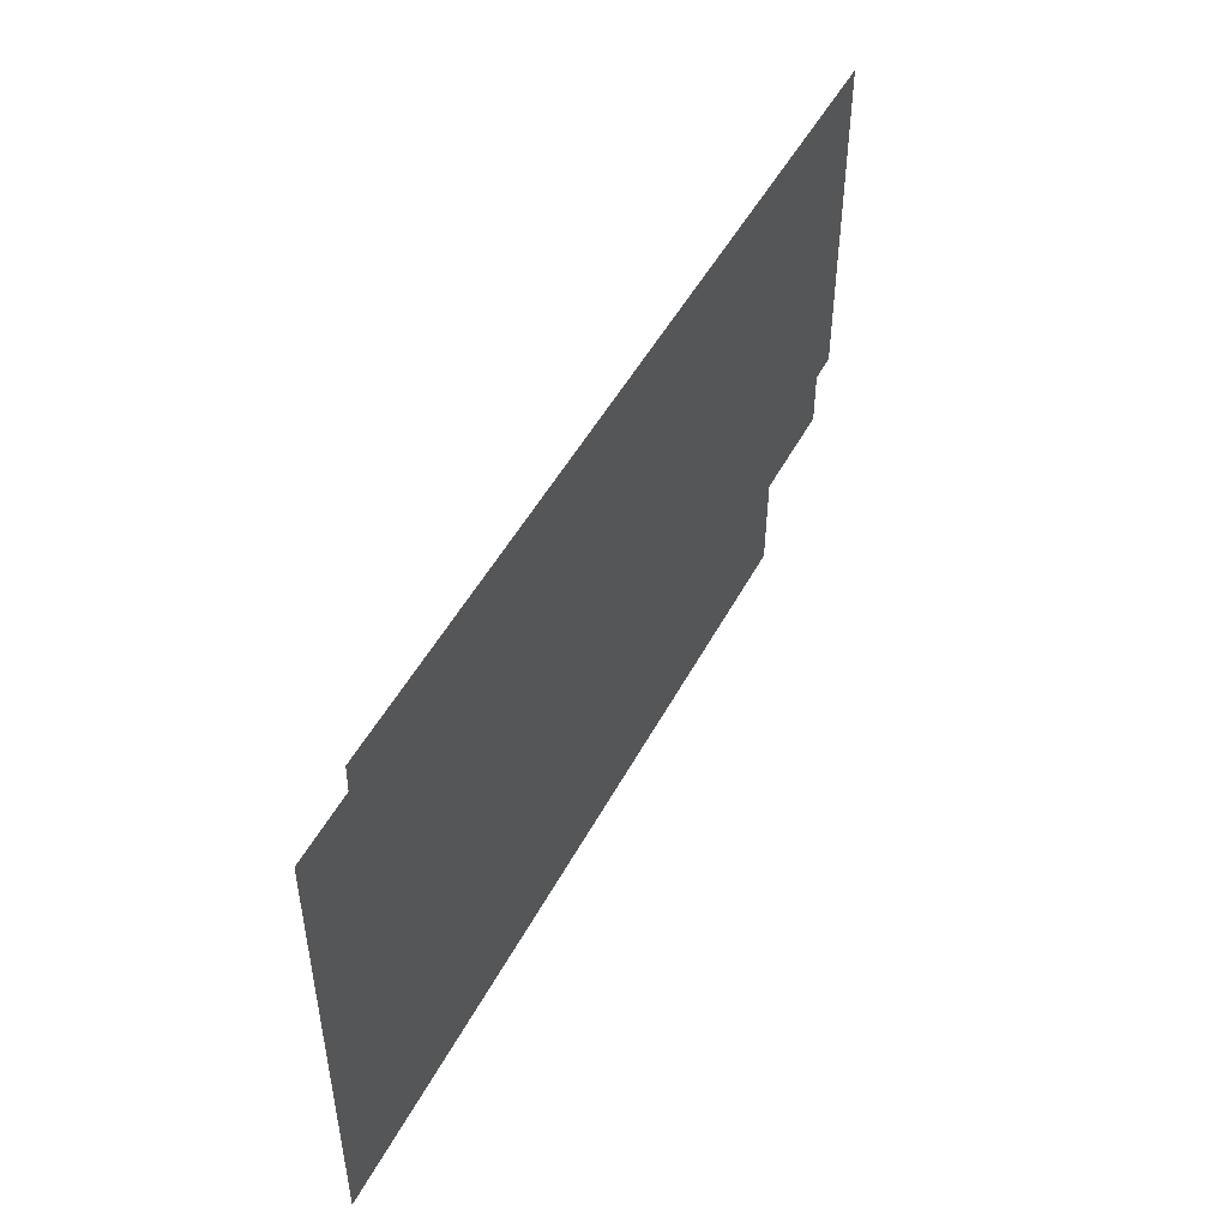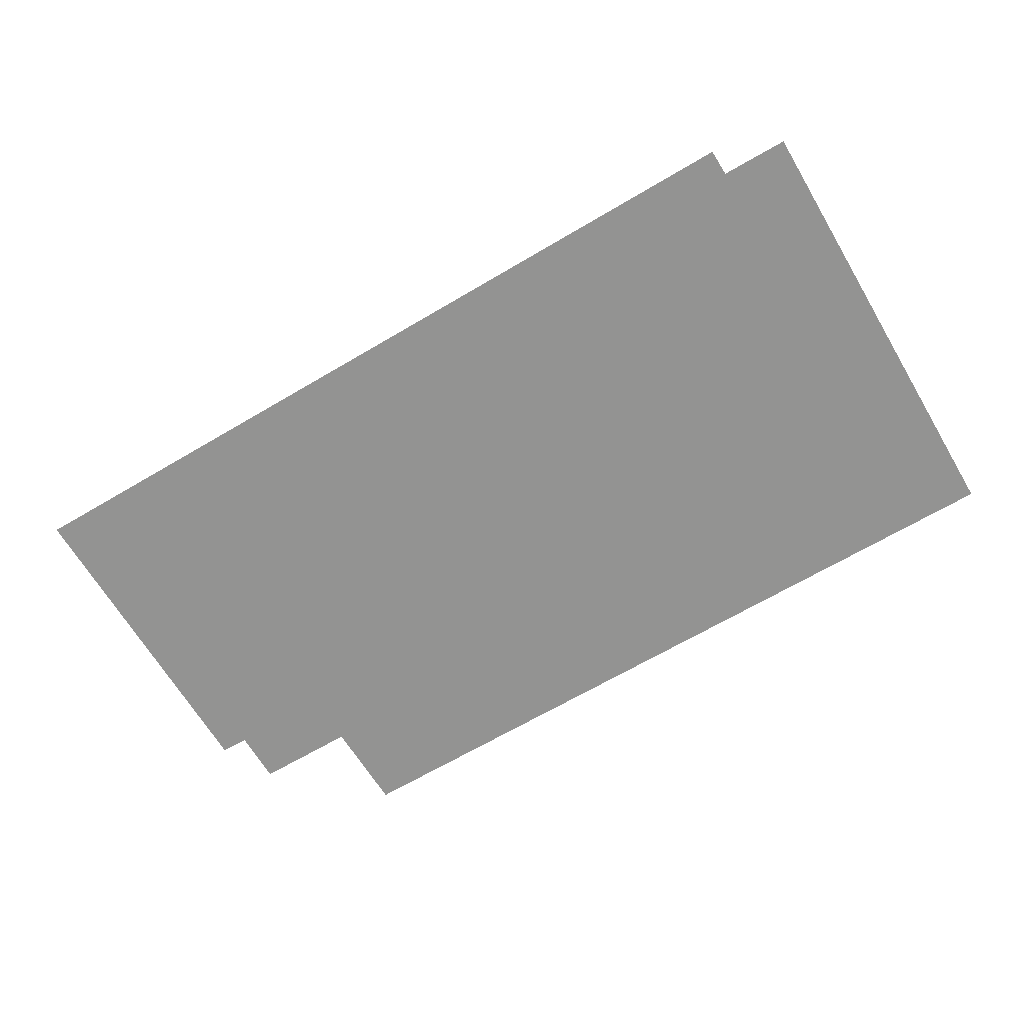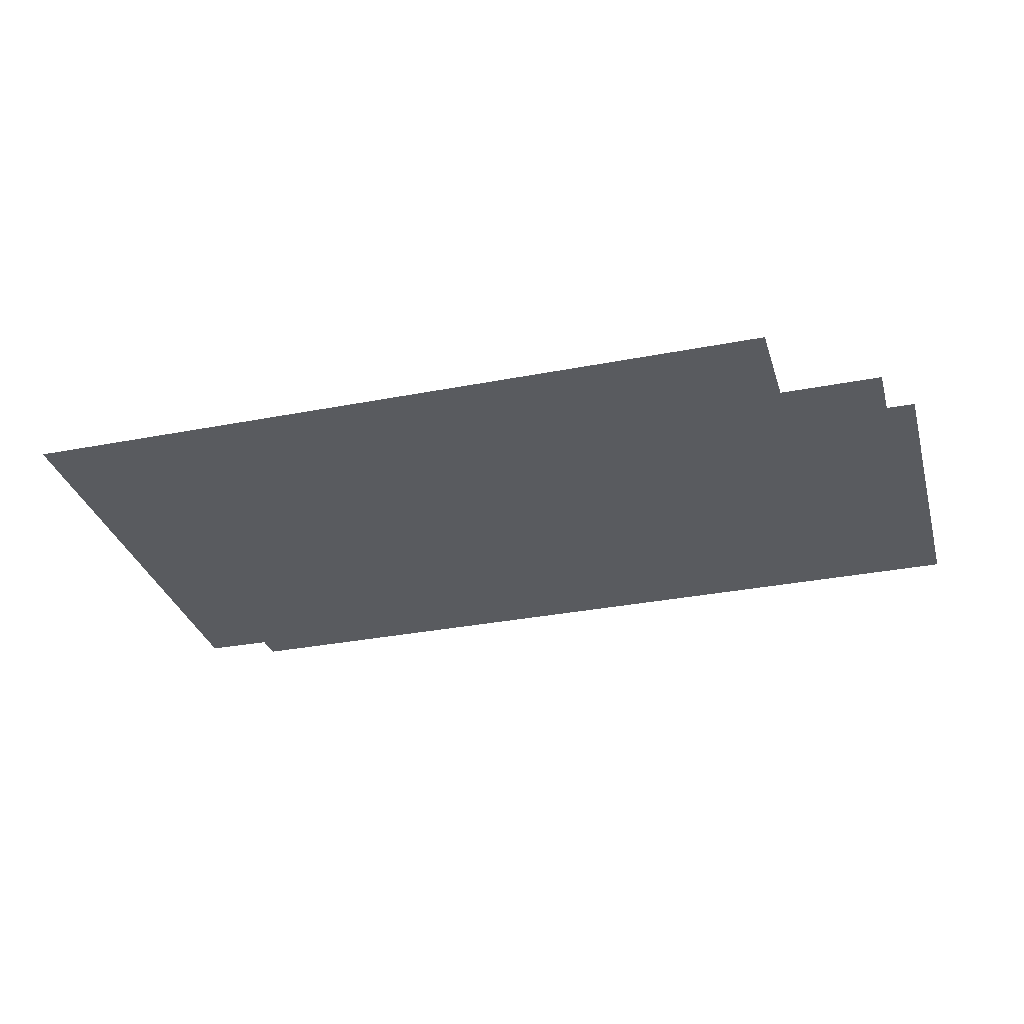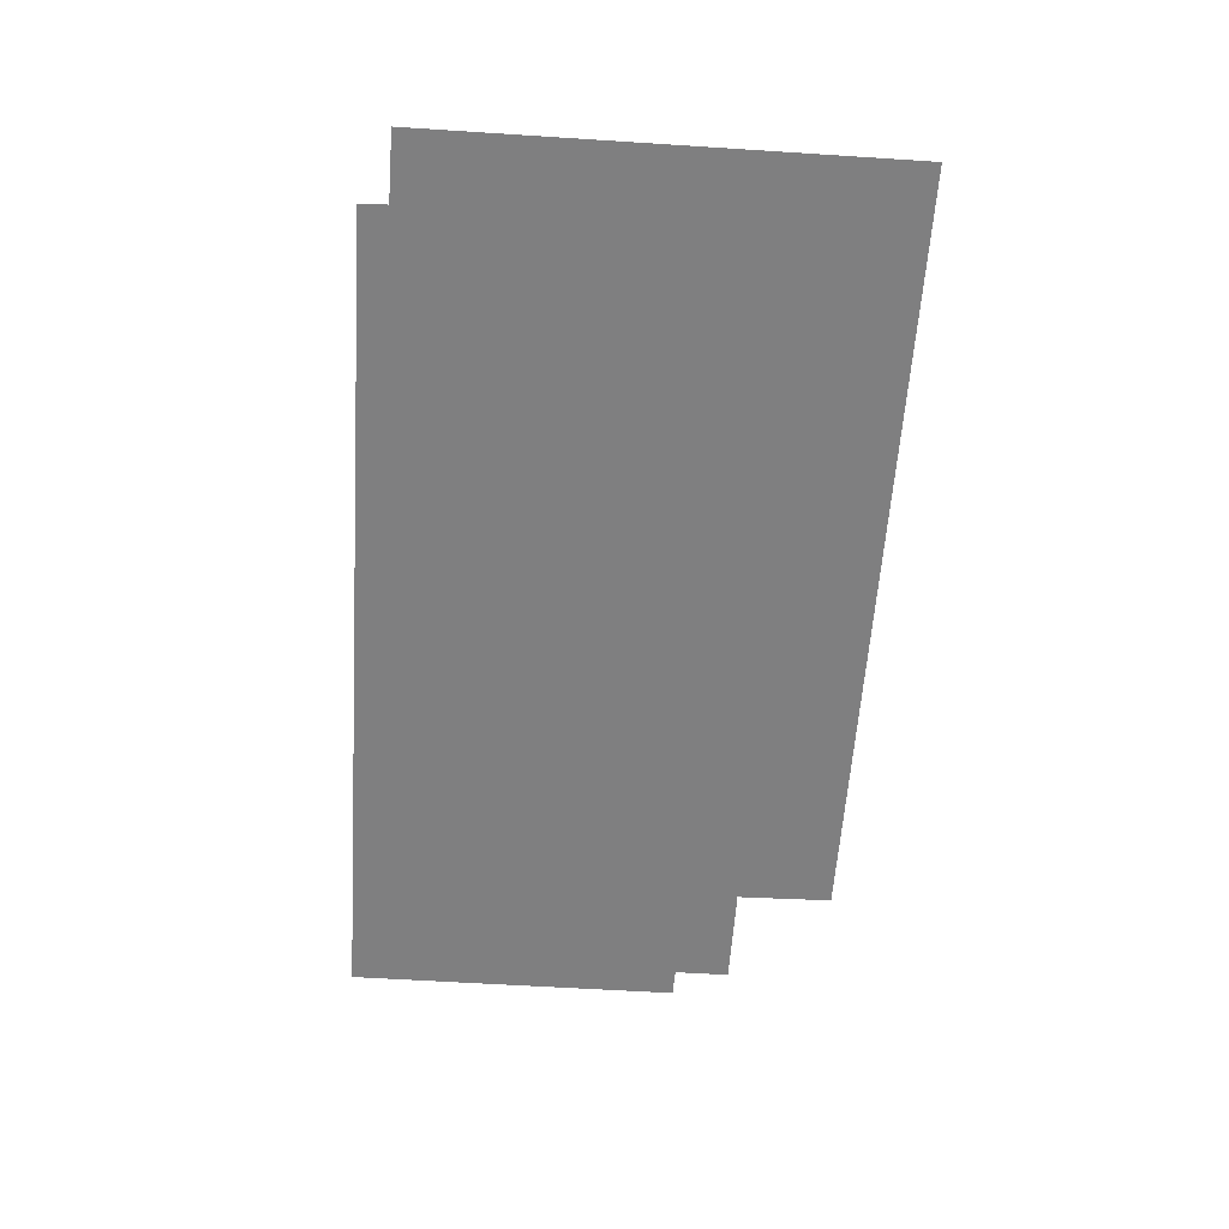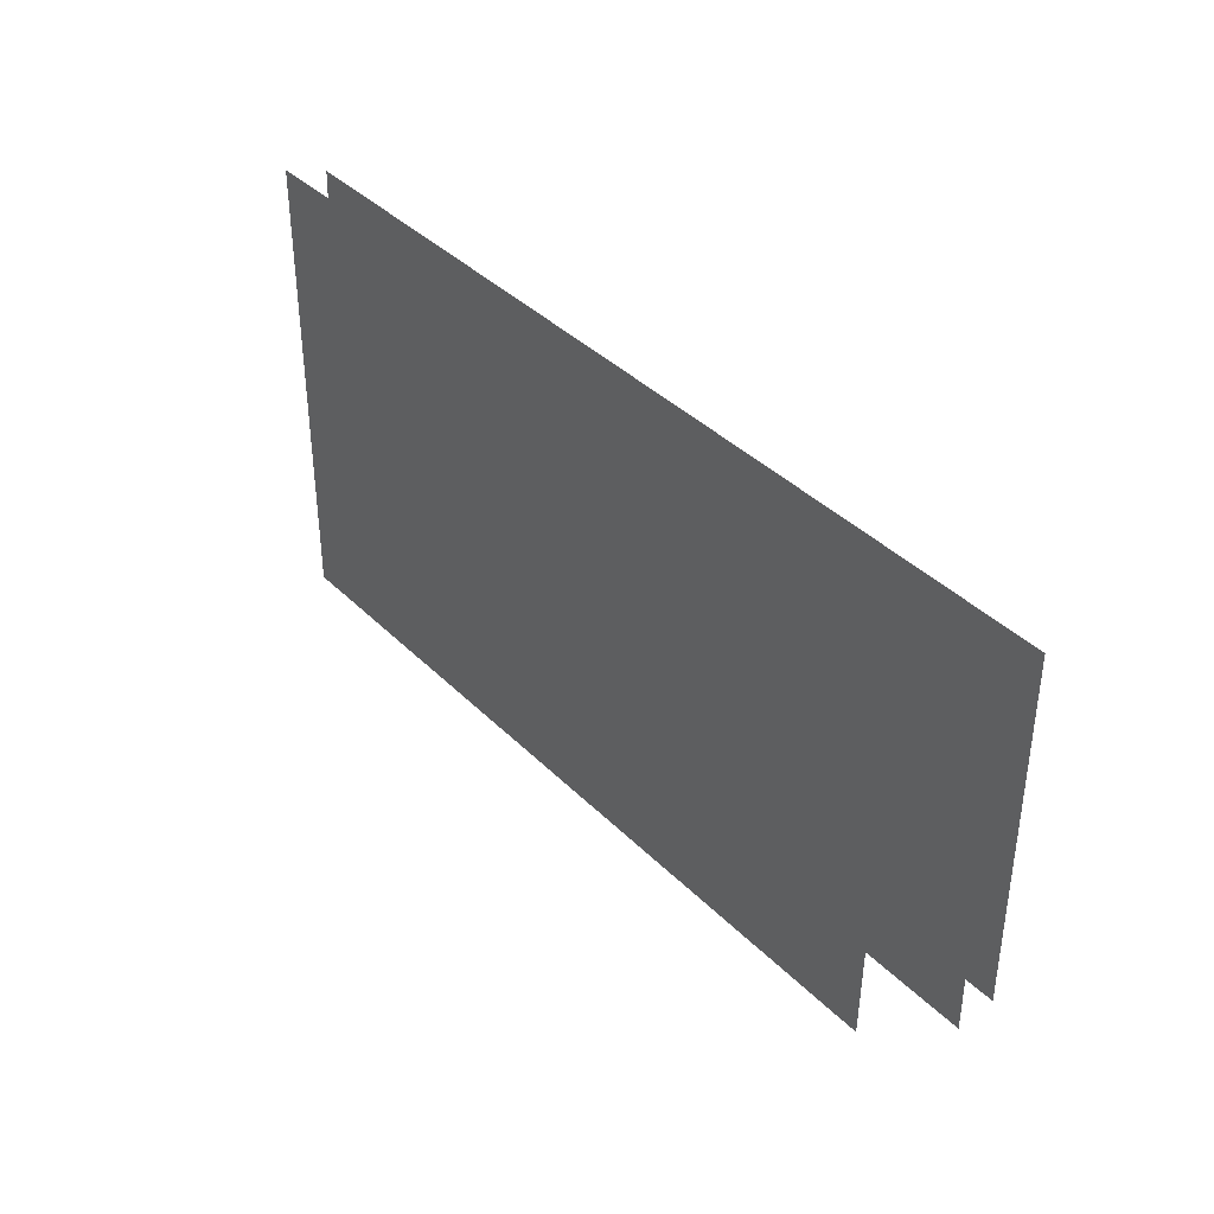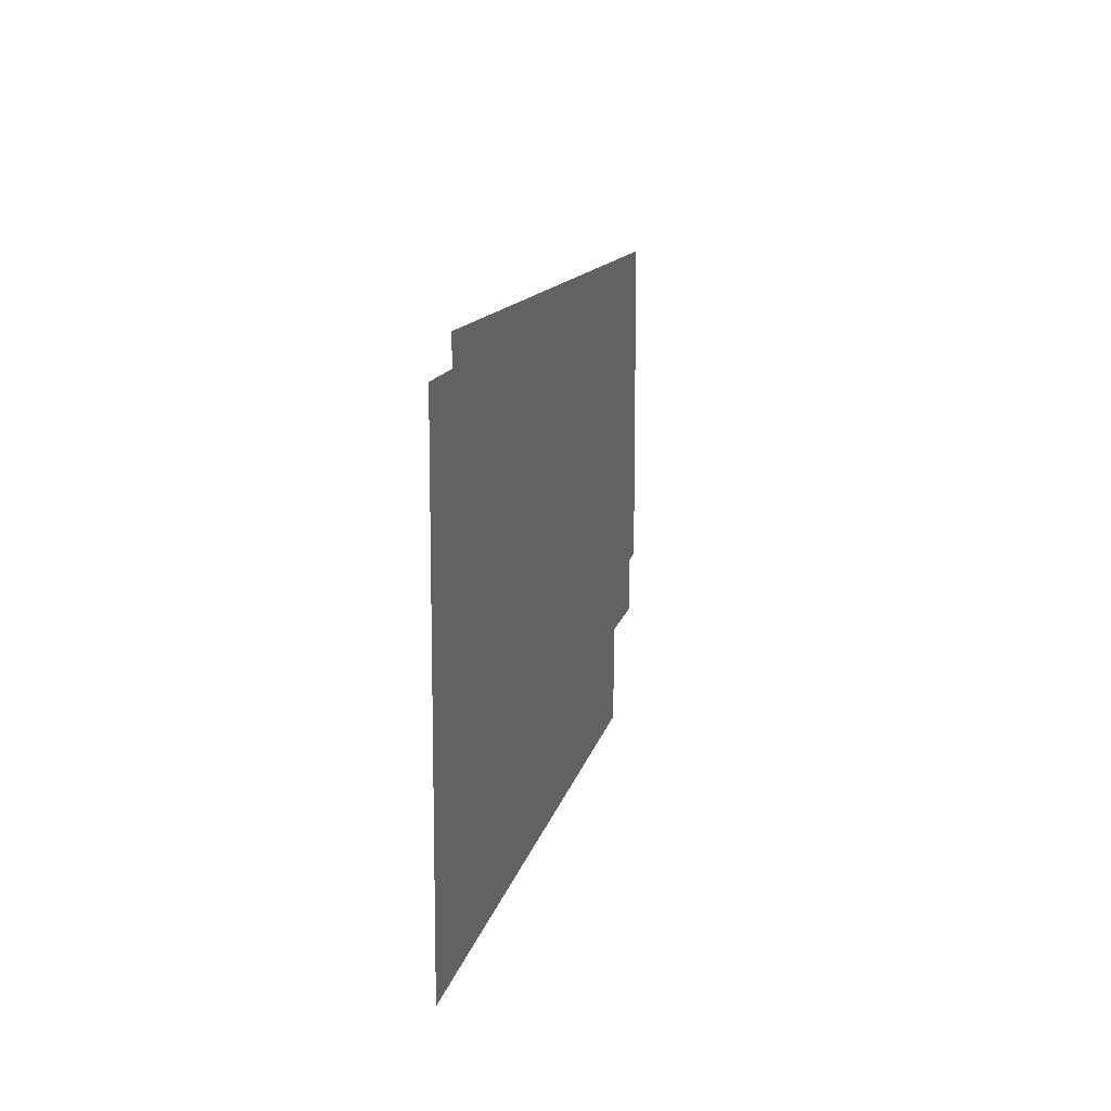
<metadata>
{"format":"obj","ext":"obj","renderer":"f3d","projection":"perspective","resolution":1024,"background":"white","views":[{"elev":48.9,"azim":-63.0,"up":"+Y"},{"elev":-66.7,"azim":-149.3,"up":"+Z"},{"elev":-32.3,"azim":15.3,"up":"+Z"},{"elev":-59.8,"azim":-93.8,"up":"+Z"},{"elev":38.7,"azim":51.0,"up":"+Y"},{"elev":11.8,"azim":-78.9,"up":"+Y"}]}
</metadata>
<code>
v -20.87 30.33 0
v -20.87 27.67 0
v -16.38 27.68 0
v -16.37 28.23 0
v -15.78 28.23 0
v -15.78 28.55 0
v -15.61 28.55 0
v -15.61 30.5 0
v -20.48 30.49 0
v -20.48 30.34 0
f 2 3 1
f 5 6 4
f 8 9 7
f 3 4 1
f 4 6 1
f 9 10 7
f 1 6 10
f 7 10 6

</code>
